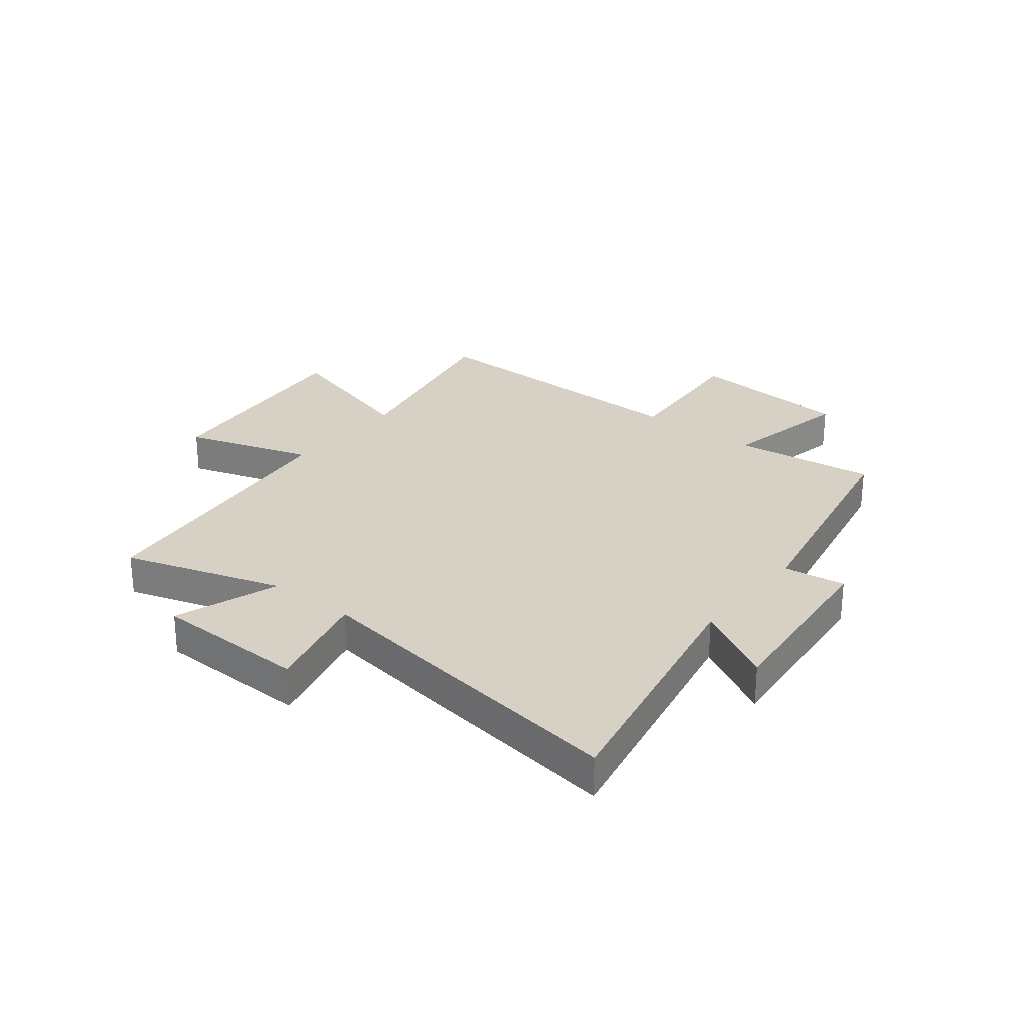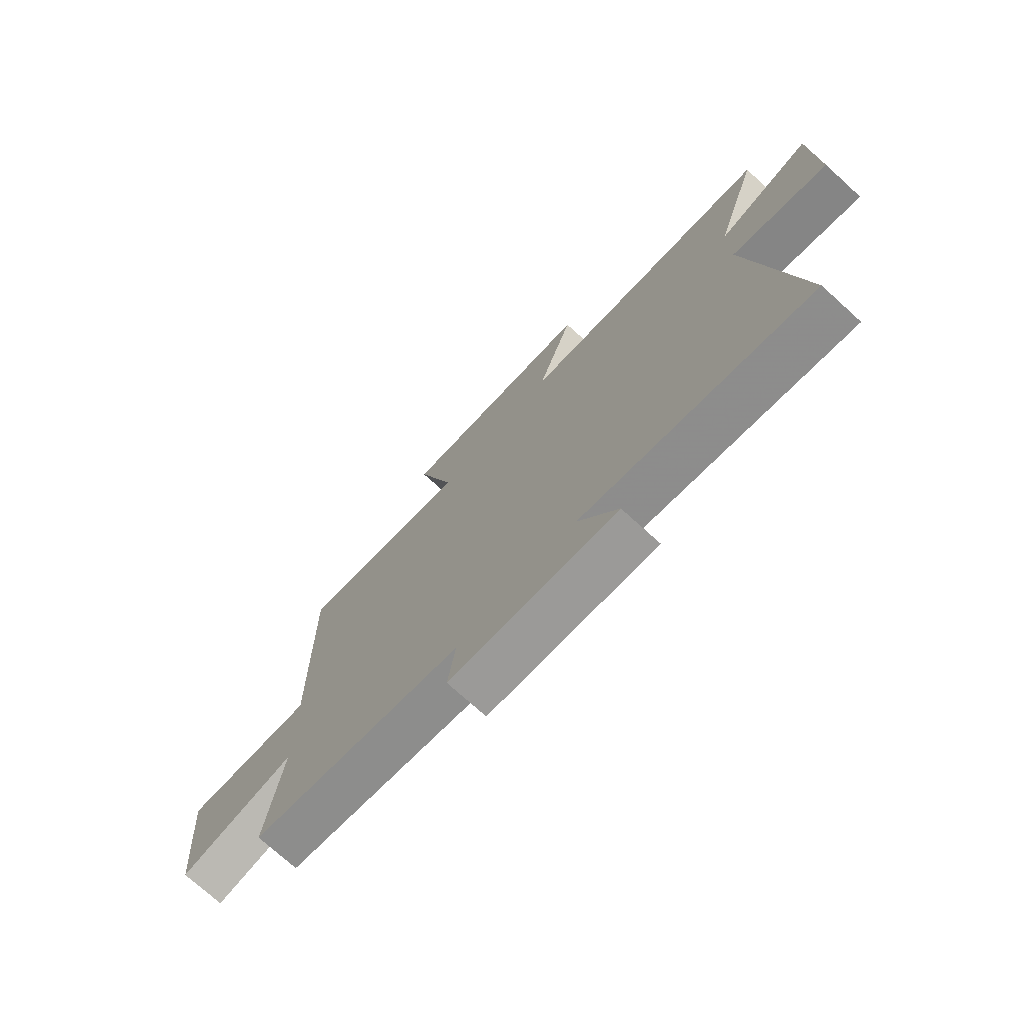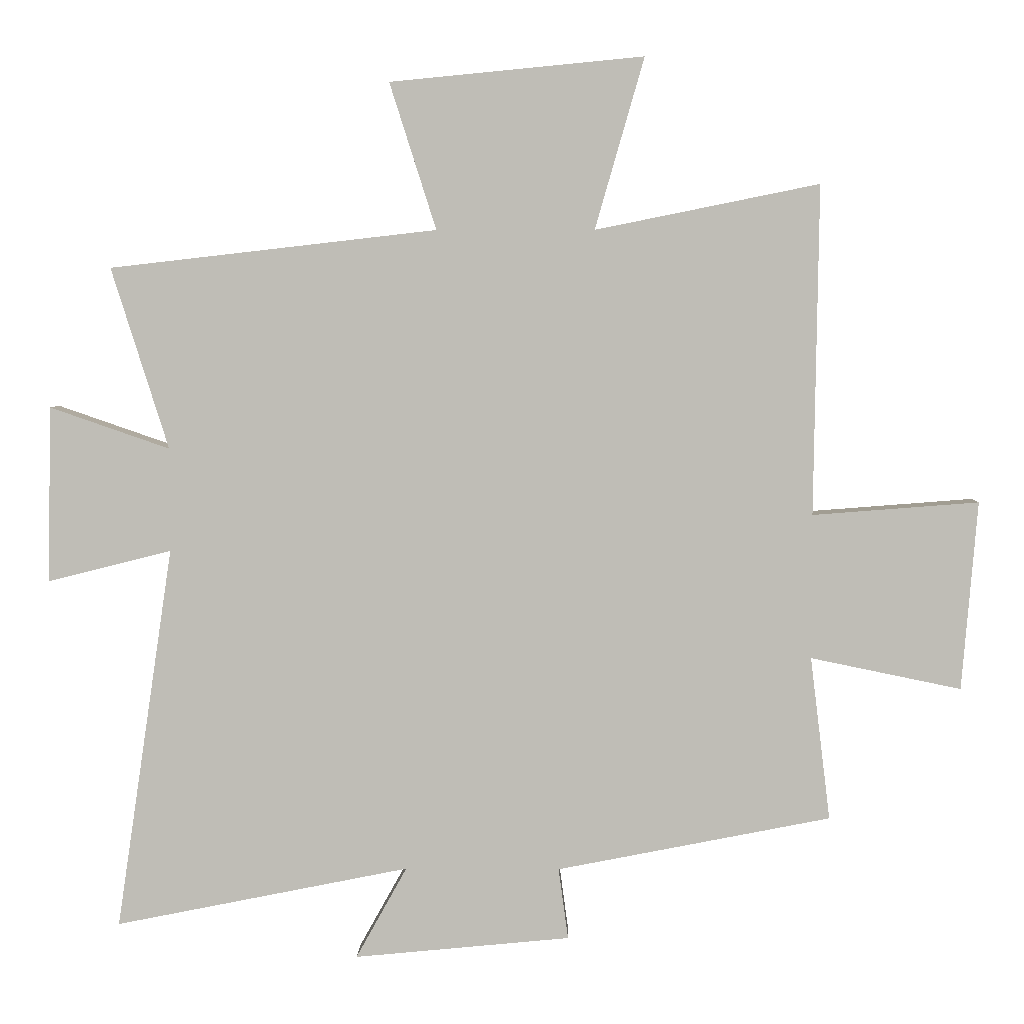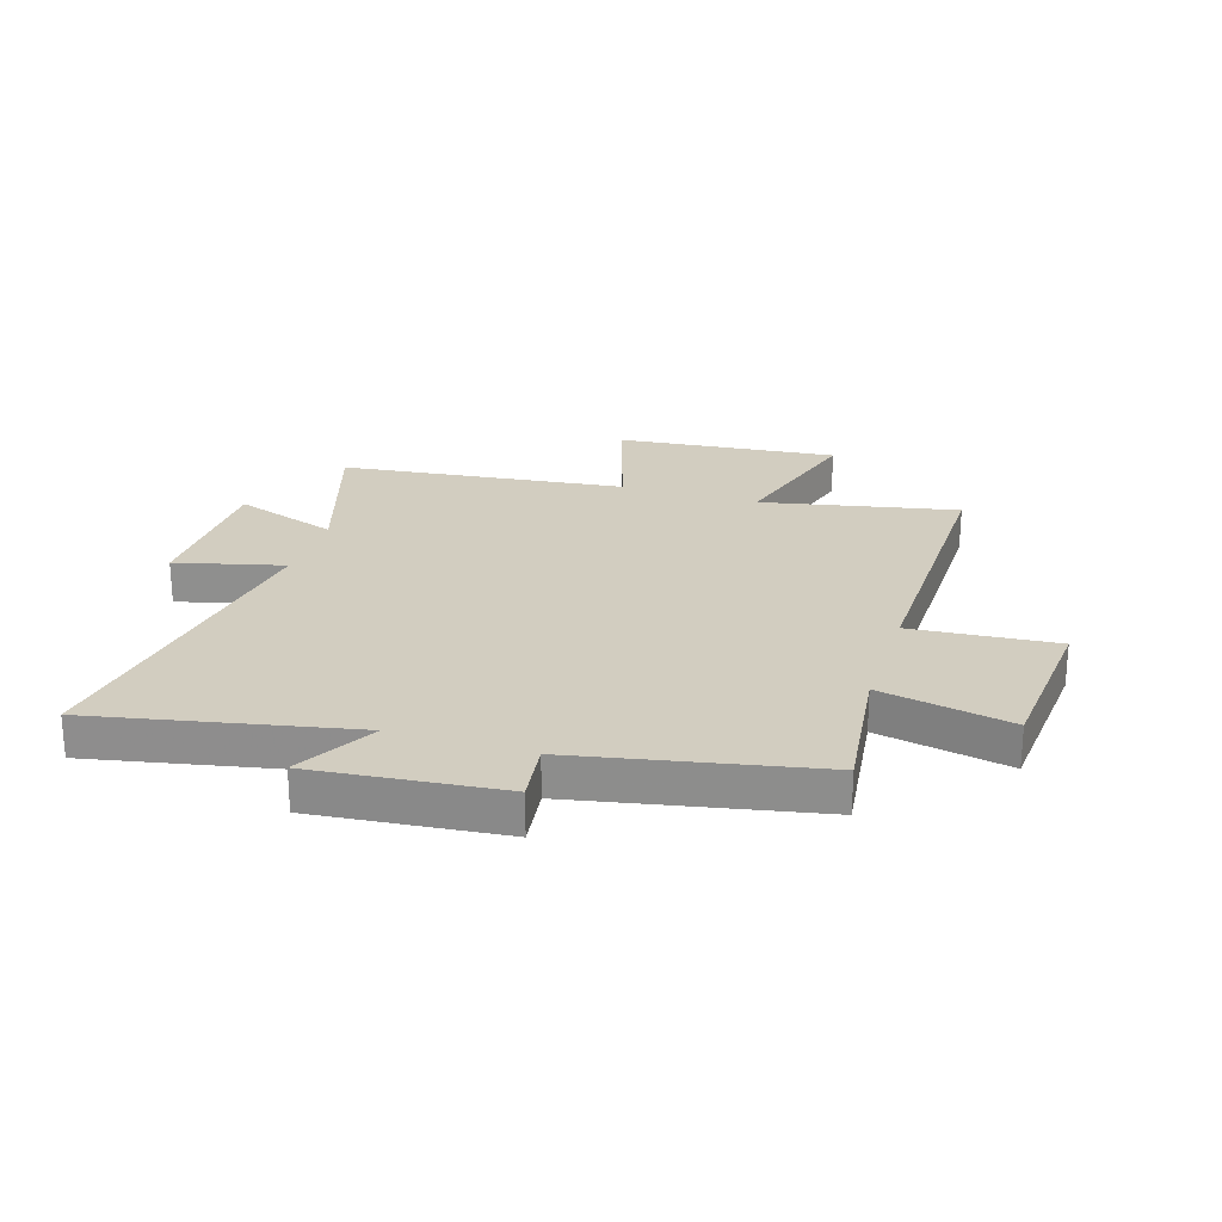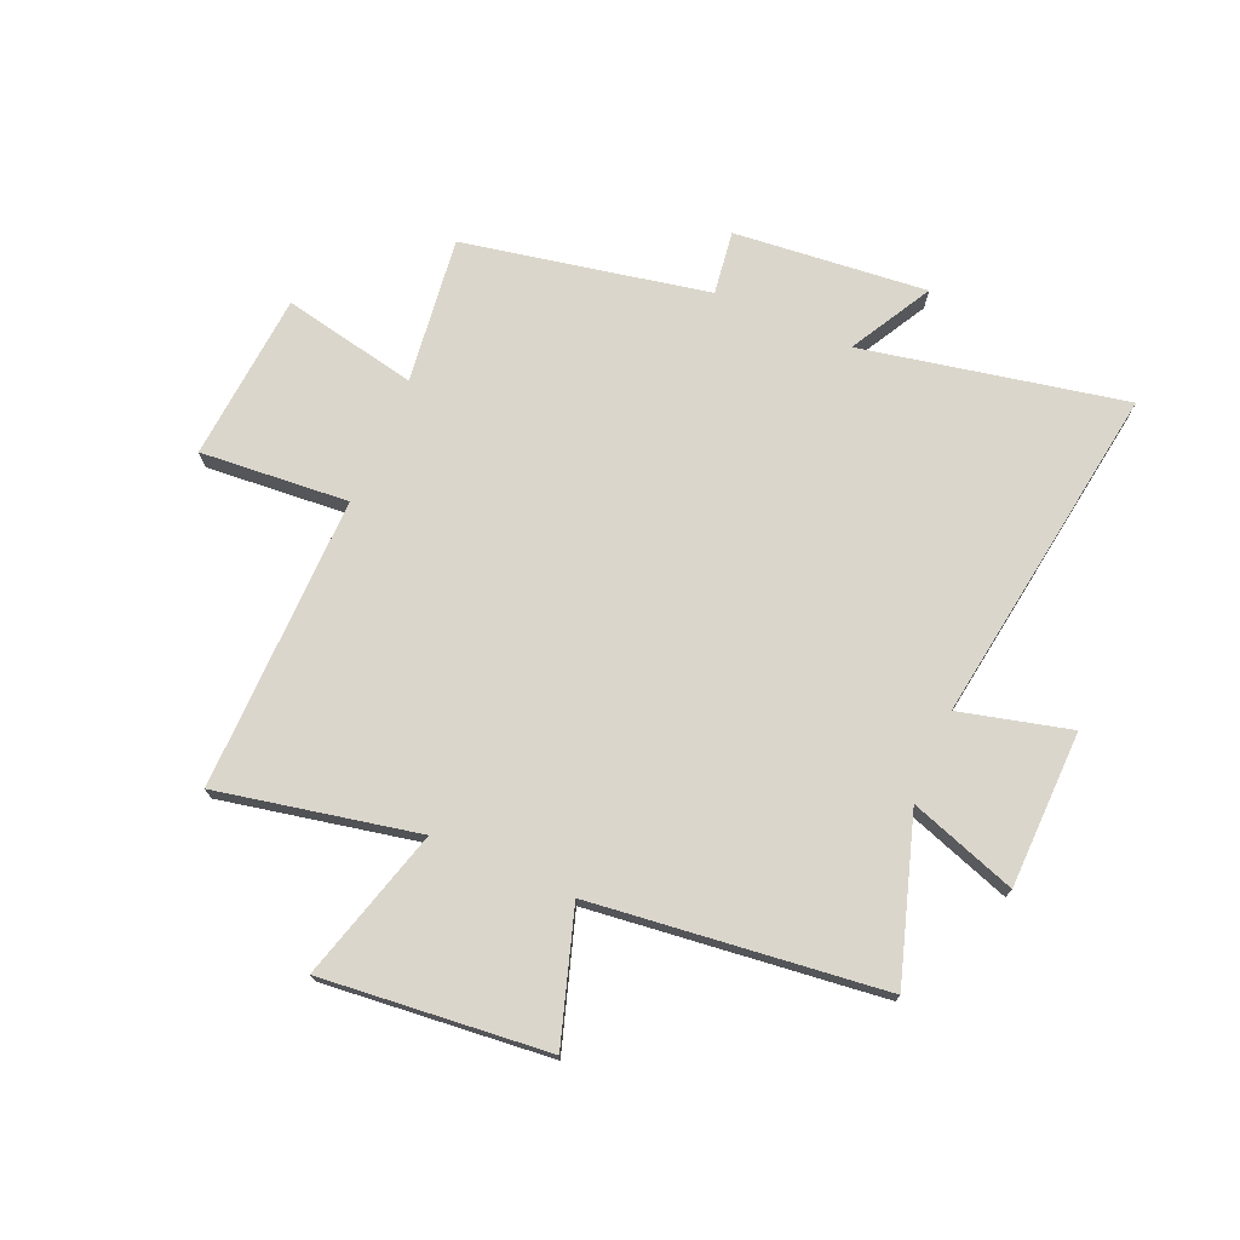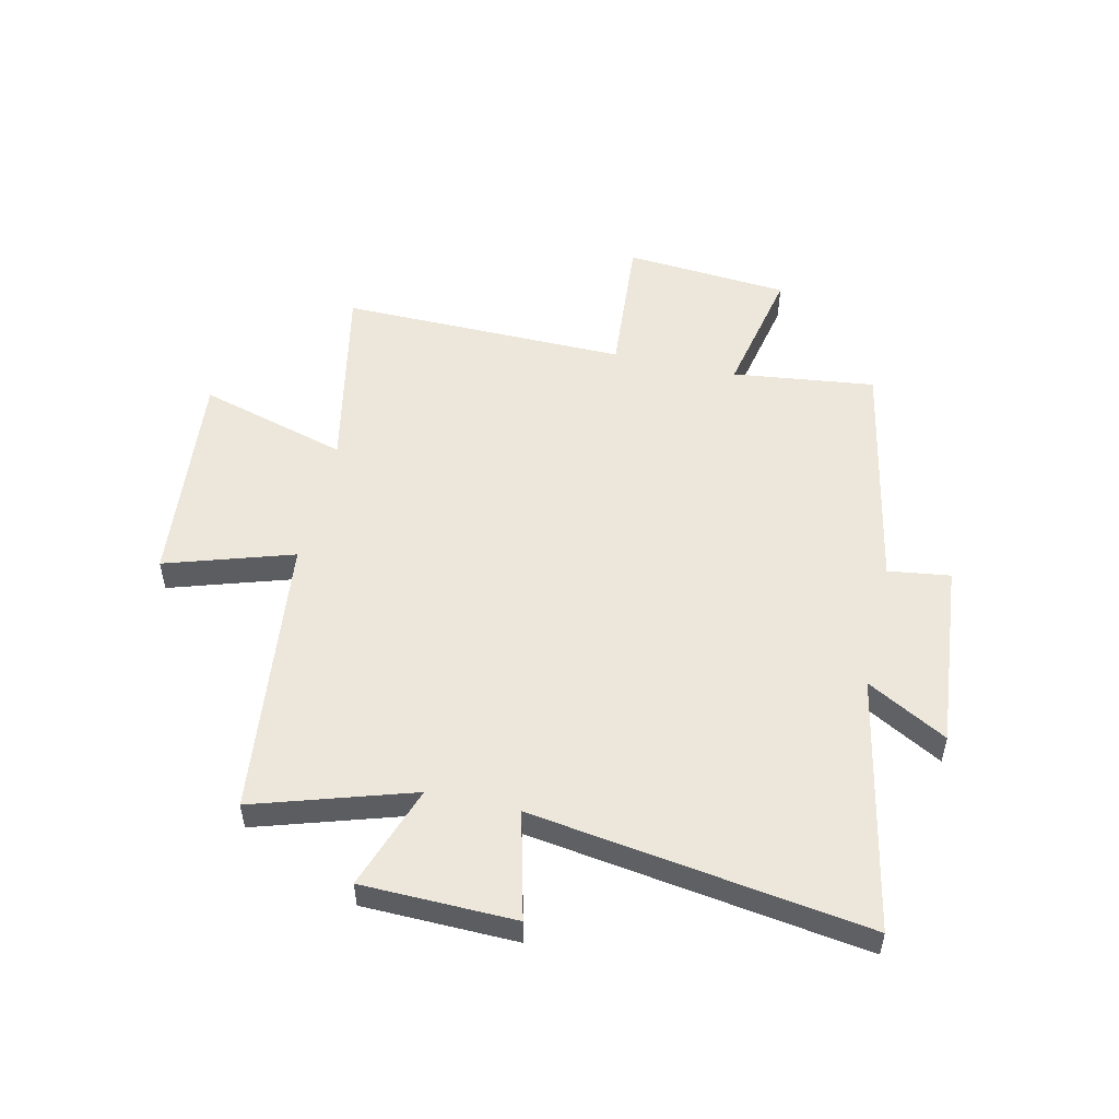
<metadata>
{"format":"obj","ext":"obj","renderer":"f3d","projection":"perspective","resolution":1024,"background":"white","views":[{"elev":26.9,"azim":128.4,"up":"+Y"},{"elev":-74.1,"azim":47.8,"up":"+Z"},{"elev":4.7,"azim":-178.9,"up":"+Z"},{"elev":24.4,"azim":-162.6,"up":"+Y"},{"elev":73.5,"azim":23.3,"up":"+Y"},{"elev":52.3,"azim":102.8,"up":"+Y"}]}
</metadata>
<code>
v 0.588 0.07 -0.591
v 0.133 0.07 -0.5
v 0.212 0.07 -0.642
v -0.122 0.07 -0.61
v -0.107 0.07 -0.5
v -0.531 0.07 -0.417
v -0.5 0.07 -0.164
v -0.733 0.07 -0.212
v -0.757 0.07 0.08
v -0.5 0.07 0.06
v -0.507 0.07 0.57
v -0.161 0.07 0.5
v -0.237 0.07 0.764
v 0.155 0.07 0.726
v 0.083 0.07 0.5
v 0.588 0.07 0.442
v 0.5 0.07 0.162
v 0.685 0.07 0.226
v 0.691 0.07 -0.046
v 0.5 0.07 0.002
v 0.588 0 -0.591
v 0.133 0 -0.5
v 0.212 0 -0.642
v -0.122 0 -0.61
v -0.107 0 -0.5
v -0.531 0 -0.417
v -0.5 0 -0.164
v -0.733 0 -0.212
v -0.757 0 0.08
v -0.5 0 0.06
v -0.507 0 0.57
v -0.161 0 0.5
v -0.237 0 0.764
v 0.155 0 0.726
v 0.083 0 0.5
v 0.588 0 0.442
v 0.5 0 0.162
v 0.685 0 0.226
v 0.691 0 -0.046
v 0.5 0 0.002
f 17 18 19 20
f 15 16 17
f 15 17 20
f 12 13 14 15
f 12 15 20 1
f 10 11 12 1
f 7 8 9 10
f 5 6 7
f 5 7 10
f 2 3 4 5
f 2 5 10
f 1 2 10
f 40 39 38 37
f 37 36 35
f 40 37 35
f 35 34 33 32
f 21 40 35 32
f 21 32 31 30
f 30 29 28 27
f 27 26 25
f 30 27 25
f 25 24 23 22
f 30 25 22
f 30 22 21
f 1 21 22 2
f 2 22 23 3
f 3 23 24 4
f 4 24 25 5
f 5 25 26 6
f 6 26 27 7
f 7 27 28 8
f 8 28 29 9
f 9 29 30 10
f 10 30 31 11
f 11 31 32 12
f 12 32 33 13
f 13 33 34 14
f 14 34 35 15
f 15 35 36 16
f 16 36 37 17
f 17 37 38 18
f 18 38 39 19
f 19 39 40 20
f 20 40 21 1

</code>
